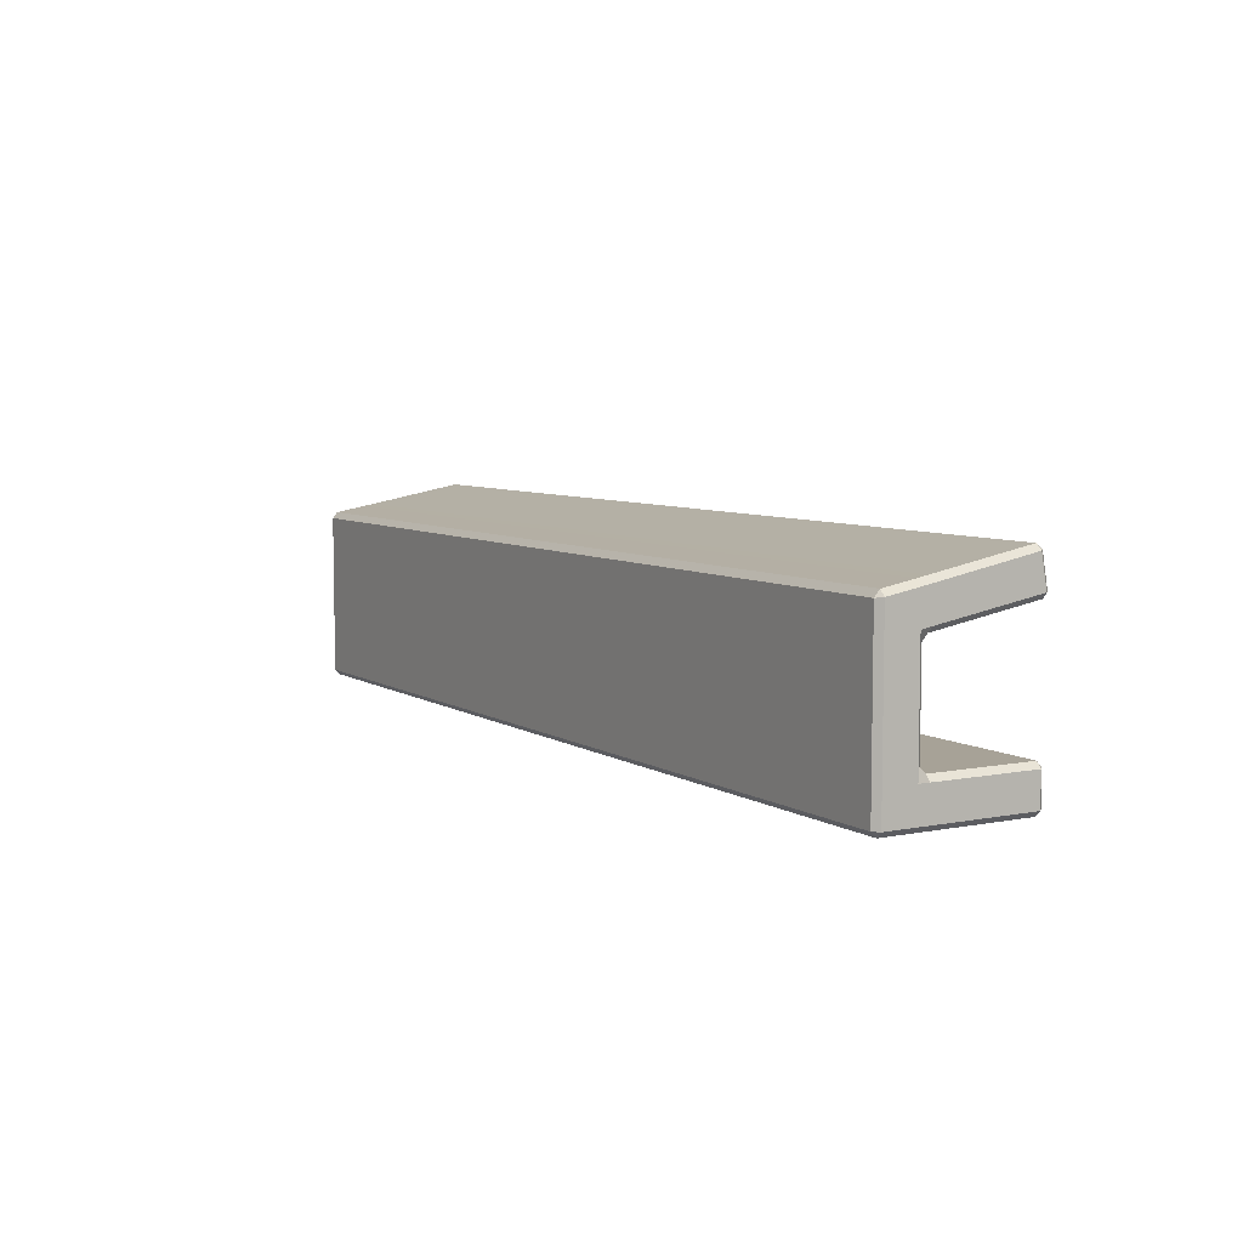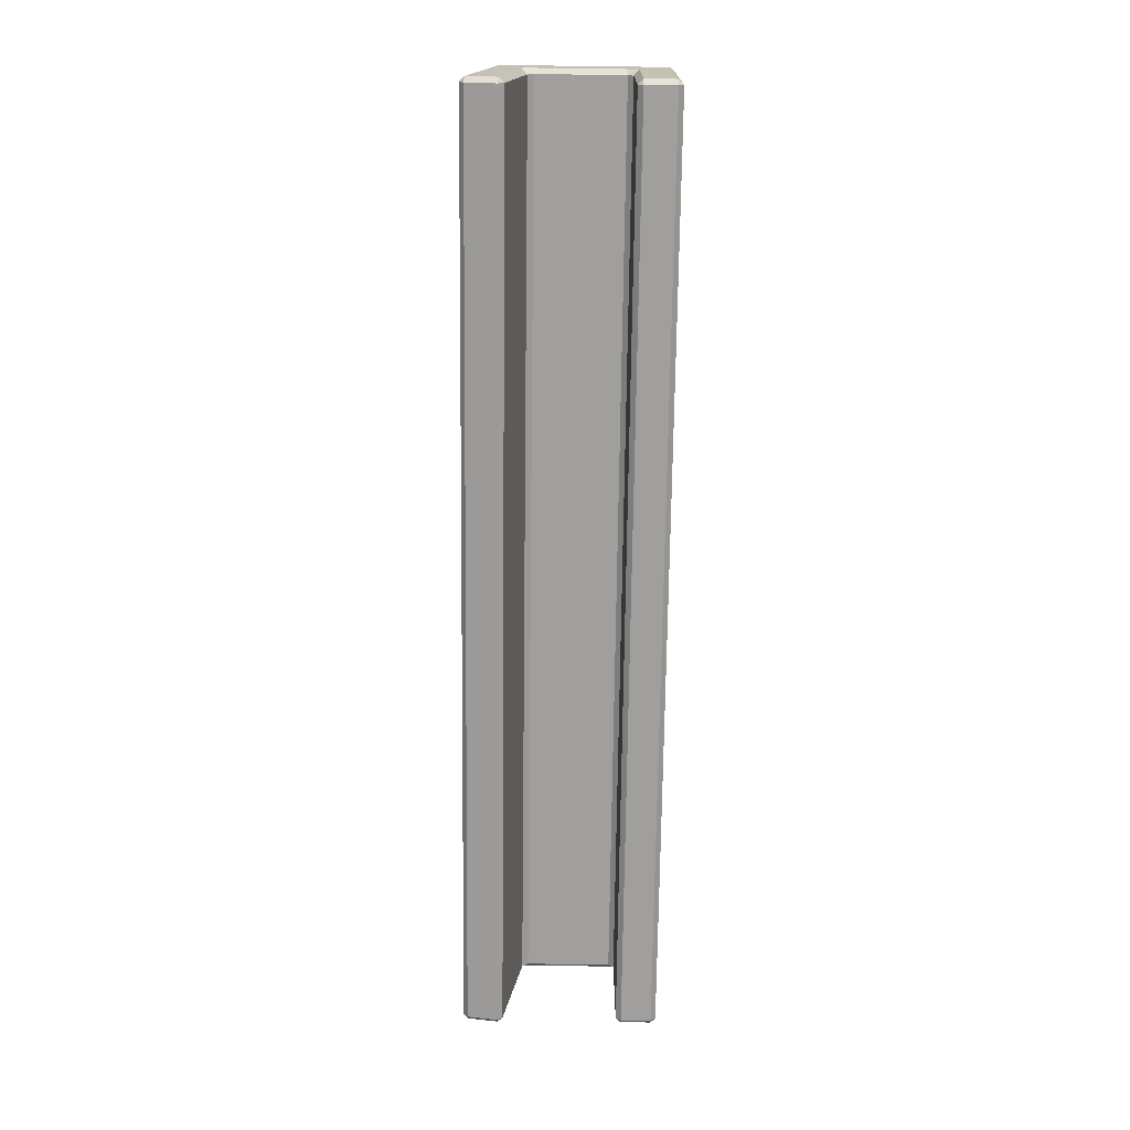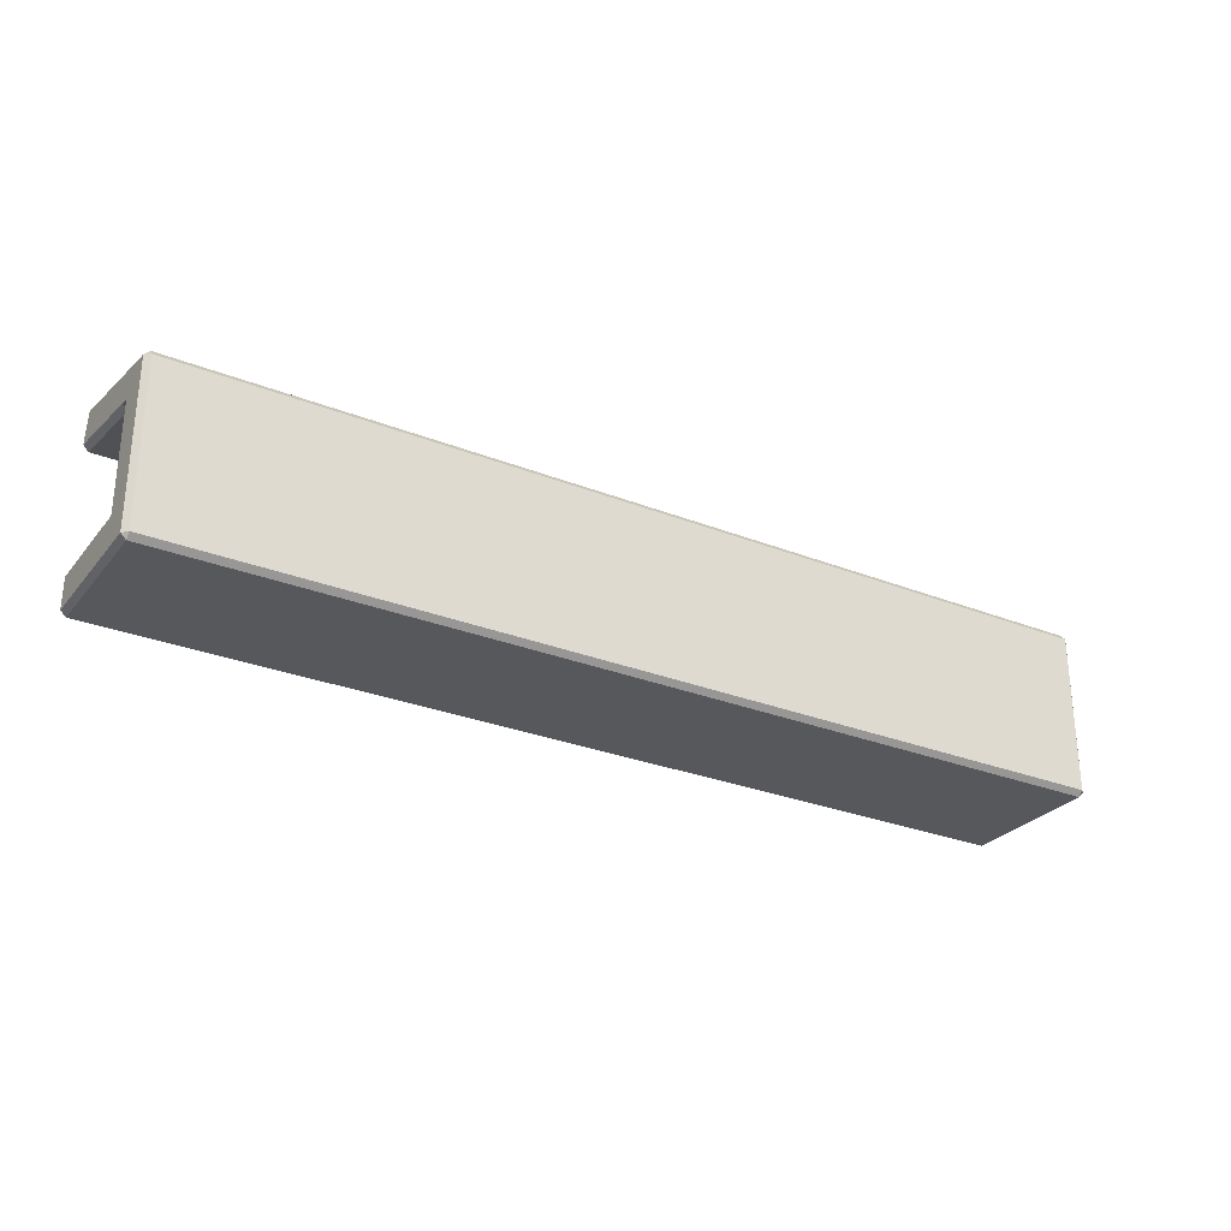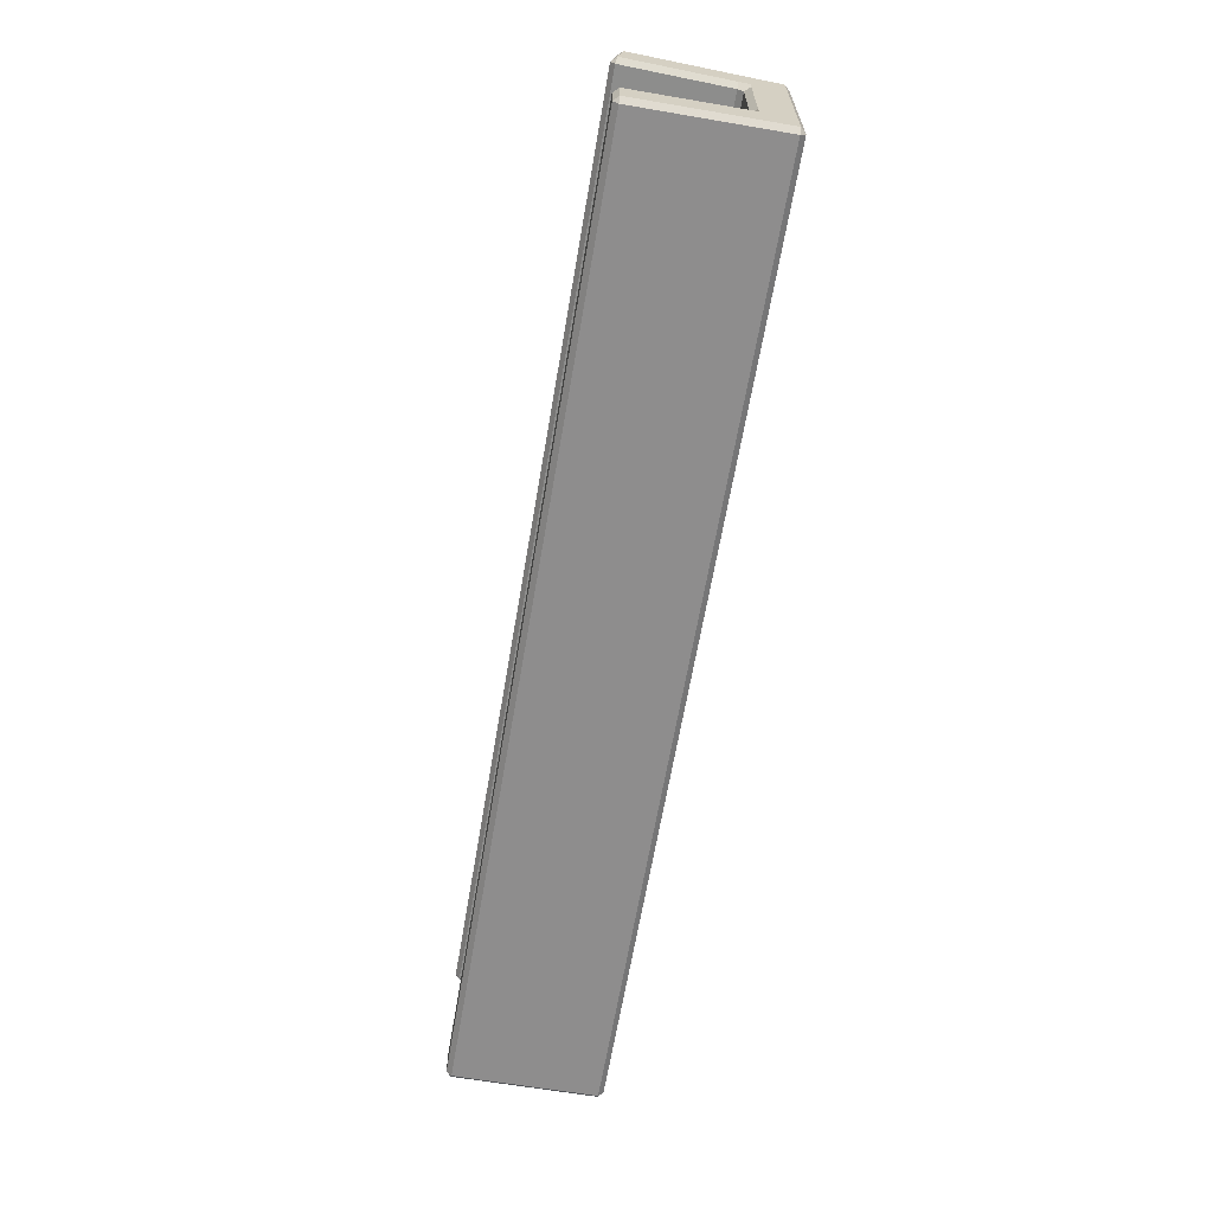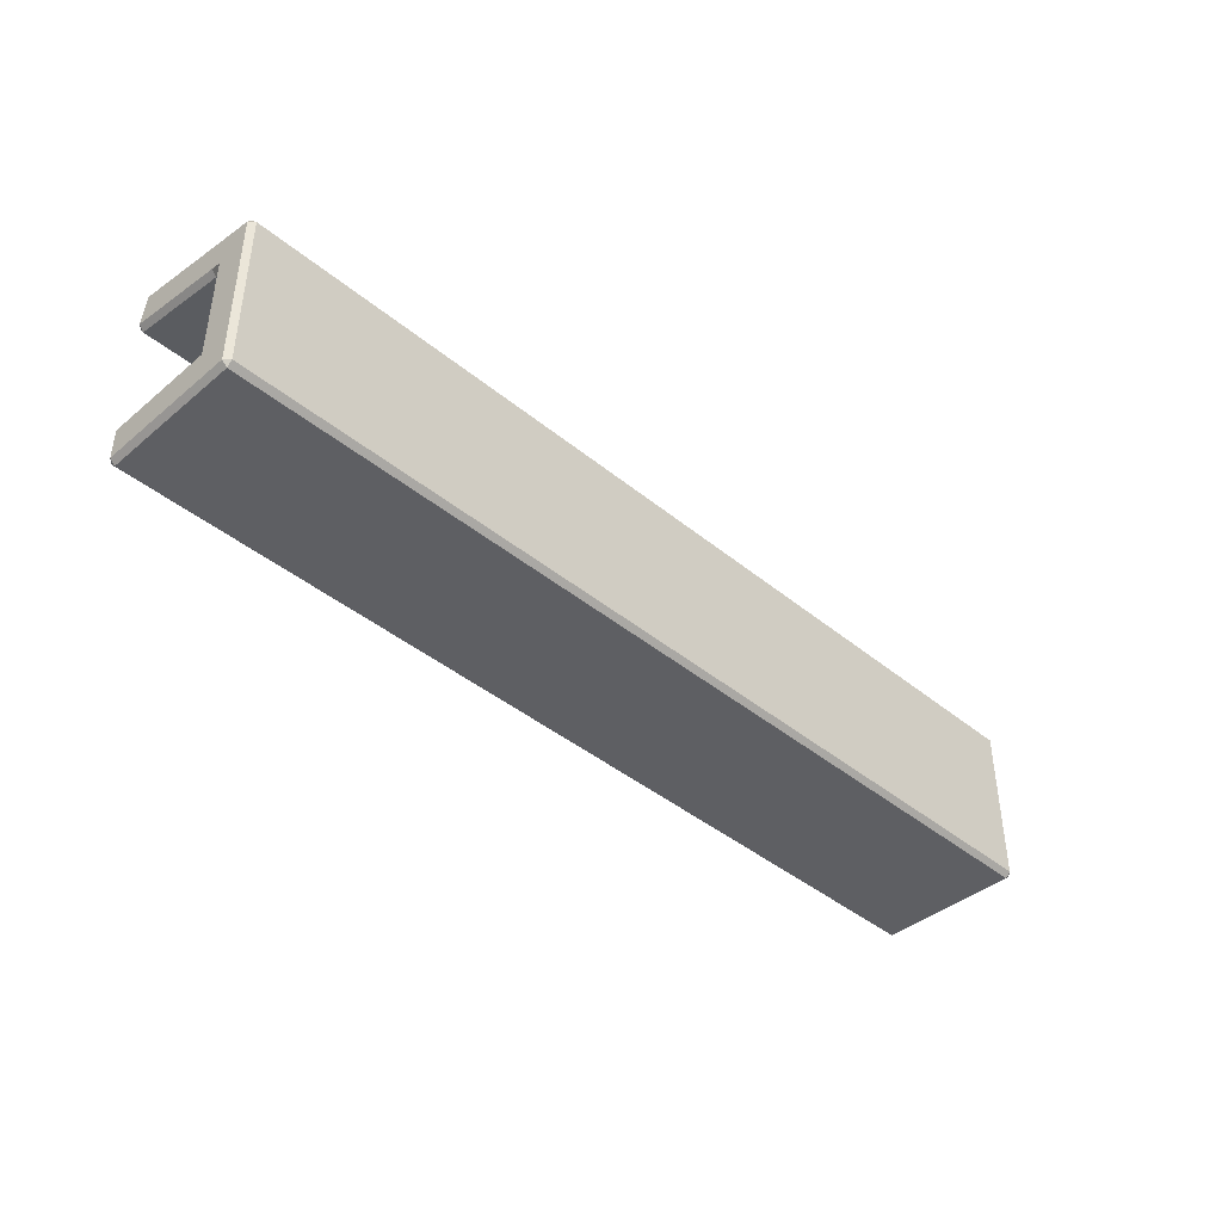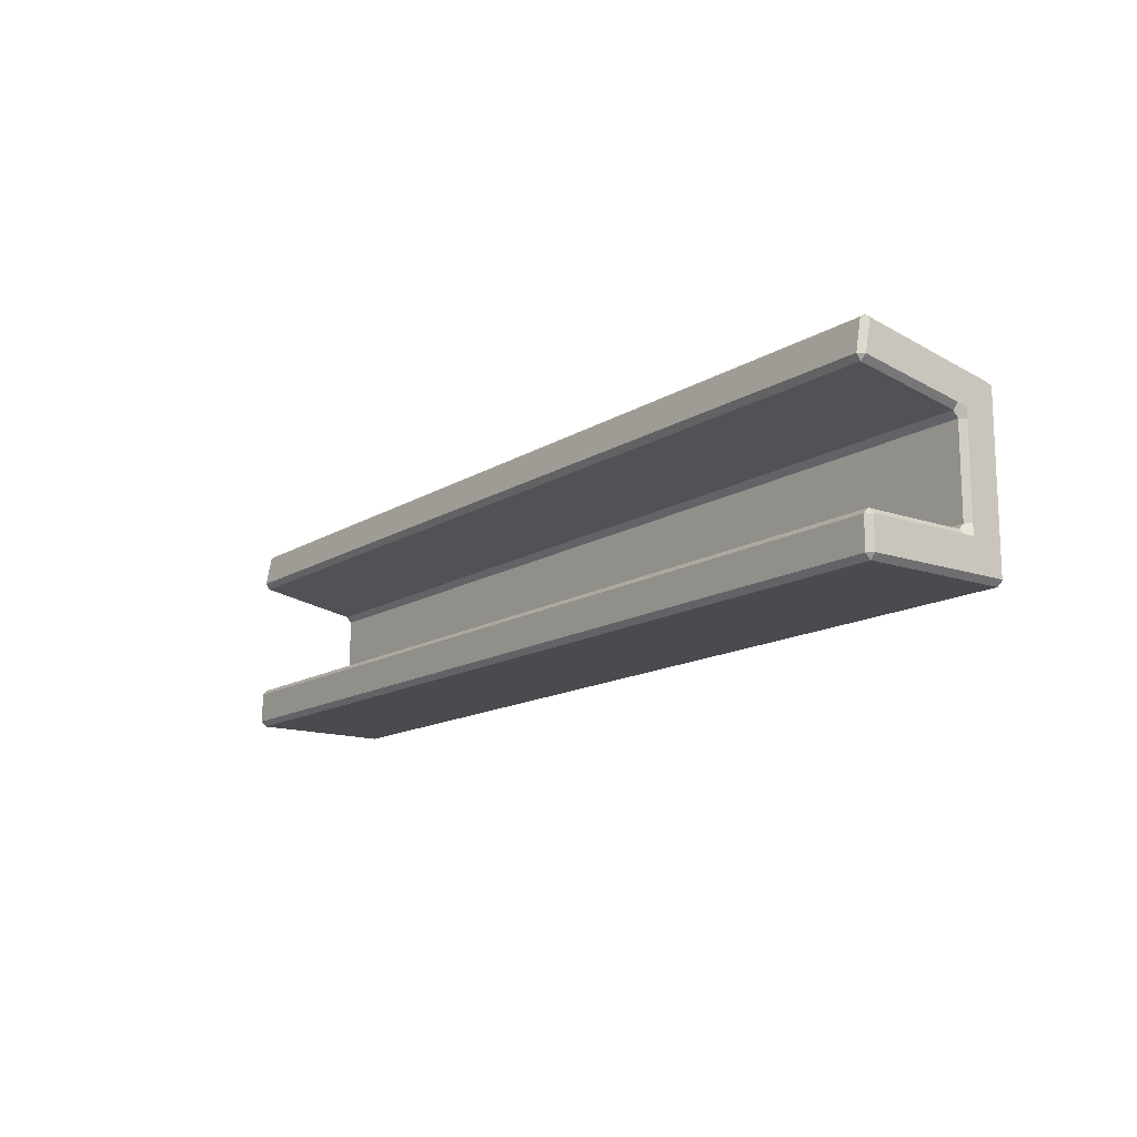
<metadata>
{"format":"obj","ext":"obj","renderer":"f3d","projection":"perspective","resolution":1024,"background":"white","views":[{"elev":6.6,"azim":-120.4,"up":"+Z"},{"elev":-71.4,"azim":89.3,"up":"+Y"},{"elev":-28.3,"azim":149.1,"up":"+Z"},{"elev":-64.7,"azim":80.3,"up":"+Z"},{"elev":-41.5,"azim":135.2,"up":"+Z"},{"elev":-14.2,"azim":52.9,"up":"+Z"}]}
</metadata>
<code>
v 0.4957 0.3728 3.219
v 0.4957 0.3728 3.216
v 0.5705 0.3728 3.216
v 0.5705 0.3728 3.219
v 0.4957 0.3728 3.208
v 0.4957 0.3728 3.206
v 0.5705 0.3728 3.206
v 0.5705 0.3728 3.208
v 0.5705 0.369 3.217
v 0.4957 0.369 3.217
v 0.4957 0.3608 3.218
v 0.5705 0.3608 3.218
v 0.571 0.369 3.219
v 0.571 0.369 3.217
v 0.571 0.3609 3.219
v 0.571 0.3613 3.221
v 0.4957 0.369 3.209
v 0.5705 0.369 3.209
v 0.5705 0.361 3.209
v 0.4957 0.361 3.209
v 0.5705 0.3698 3.206
v 0.5705 0.3723 3.206
v 0.4957 0.3723 3.206
v 0.4957 0.3698 3.206
v 0.571 0.3723 3.219
v 0.571 0.3723 3.217
v 0.571 0.3698 3.217
v 0.571 0.3698 3.219
v 0.5705 0.3606 3.208
v 0.5705 0.3606 3.206
v 0.4957 0.3606 3.206
v 0.4957 0.3606 3.208
v 0.4953 0.3698 3.208
v 0.4953 0.3698 3.206
v 0.4953 0.3723 3.206
v 0.4953 0.3723 3.208
v 0.4957 0.3723 3.219
v 0.5705 0.3723 3.219
v 0.5705 0.3698 3.22
v 0.4957 0.3698 3.22
v 0.4957 0.3728 3.216
v 0.4957 0.3728 3.209
v 0.5705 0.3728 3.209
v 0.5705 0.3728 3.216
v 0.4953 0.369 3.206
v 0.4953 0.369 3.208
v 0.4953 0.361 3.208
v 0.4953 0.361 3.206
v 0.4953 0.3698 3.216
v 0.4953 0.3698 3.209
v 0.4953 0.3723 3.209
v 0.4953 0.3723 3.216
v 0.571 0.3723 3.216
v 0.571 0.3723 3.209
v 0.571 0.3698 3.209
v 0.571 0.3698 3.216
v 0.5705 0.369 3.206
v 0.4957 0.369 3.206
v 0.4957 0.361 3.206
v 0.5705 0.361 3.206
v 0.571 0.3723 3.208
v 0.571 0.3723 3.206
v 0.571 0.3698 3.206
v 0.571 0.3698 3.208
v 0.5705 0.3694 3.216
v 0.5705 0.3694 3.209
v 0.4957 0.3694 3.209
v 0.4957 0.3694 3.216
v 0.4957 0.369 3.22
v 0.5705 0.369 3.22
v 0.5705 0.3614 3.221
v 0.4957 0.3614 3.221
v 0.571 0.369 3.208
v 0.571 0.369 3.206
v 0.571 0.361 3.206
v 0.571 0.361 3.208
v 0.4953 0.369 3.217
v 0.4953 0.369 3.219
v 0.4953 0.3613 3.221
v 0.4953 0.3609 3.219
v 0.5705 0.3609 3.221
v 0.5705 0.3605 3.219
v 0.4957 0.3605 3.219
v 0.4957 0.3609 3.221
v 0.4957 0.3723 3.219
v 0.4953 0.3723 3.219
v 0.4957 0.3728 3.219
v 0.5705 0.3698 3.22
v 0.571 0.3698 3.219
v 0.571 0.369 3.219
v 0.5705 0.369 3.22
v 0.4953 0.369 3.219
v 0.4953 0.3698 3.219
v 0.4957 0.3698 3.22
v 0.4957 0.369 3.22
v 0.5705 0.3723 3.219
v 0.5705 0.3728 3.219
v 0.571 0.3723 3.219
v 0.5705 0.3723 3.206
v 0.571 0.3723 3.206
v 0.5705 0.3728 3.206
v 0.4953 0.369 3.206
v 0.4957 0.369 3.206
v 0.4957 0.3698 3.206
v 0.4953 0.3698 3.206
v 0.5705 0.3698 3.206
v 0.5705 0.369 3.206
v 0.571 0.369 3.206
v 0.571 0.3698 3.206
v 0.4957 0.3723 3.206
v 0.4957 0.3728 3.206
v 0.4953 0.3723 3.206
v 0.5705 0.369 3.217
v 0.571 0.369 3.217
v 0.571 0.3698 3.217
v 0.571 0.3698 3.216
v 0.5705 0.3694 3.216
v 0.5705 0.3694 3.209
v 0.571 0.3698 3.209
v 0.571 0.3698 3.208
v 0.571 0.369 3.208
v 0.5705 0.369 3.209
v 0.4953 0.3698 3.217
v 0.4953 0.369 3.217
v 0.4957 0.369 3.217
v 0.4957 0.3694 3.216
v 0.4953 0.3698 3.216
v 0.4953 0.3698 3.208
v 0.4953 0.3698 3.209
v 0.4957 0.3694 3.209
v 0.4957 0.369 3.209
v 0.4953 0.369 3.208
v 0.571 0.3723 3.217
v 0.5705 0.3728 3.216
v 0.5705 0.3728 3.216
v 0.571 0.3723 3.216
v 0.571 0.3723 3.209
v 0.5705 0.3728 3.209
v 0.5705 0.3728 3.208
v 0.571 0.3723 3.208
v 0.4957 0.3728 3.216
v 0.4953 0.3723 3.217
v 0.4953 0.3723 3.216
v 0.4957 0.3728 3.216
v 0.4957 0.3728 3.209
v 0.4953 0.3723 3.209
v 0.4953 0.3723 3.208
v 0.4957 0.3728 3.208
v 0.4957 0.361 3.209
v 0.4957 0.3606 3.208
v 0.4953 0.361 3.208
v 0.5705 0.361 3.209
v 0.571 0.361 3.208
v 0.5705 0.3606 3.208
v 0.5705 0.3608 3.218
v 0.5705 0.3605 3.219
v 0.571 0.3609 3.219
v 0.4957 0.3608 3.218
v 0.4953 0.3609 3.219
v 0.4957 0.3605 3.219
v 0.4953 0.361 3.206
v 0.4957 0.3606 3.206
v 0.4957 0.361 3.206
v 0.4953 0.3613 3.221
v 0.4957 0.3614 3.221
v 0.4957 0.3609 3.221
v 0.571 0.361 3.206
v 0.5705 0.361 3.206
v 0.5705 0.3606 3.206
v 0.571 0.3613 3.221
v 0.5705 0.3609 3.221
v 0.5705 0.3614 3.221
v 0.4957 0.3723 3.219
v 0.4957 0.3698 3.22
v 0.4953 0.3698 3.219
v 0.4953 0.3723 3.219
v 0.4957 0.3728 3.219
v 0.5705 0.3728 3.219
v 0.5705 0.3723 3.219
v 0.4957 0.3723 3.219
v 0.5705 0.3698 3.22
v 0.5705 0.3723 3.219
v 0.571 0.3723 3.219
v 0.571 0.3698 3.219
v 0.5705 0.369 3.22
v 0.4957 0.369 3.22
v 0.4957 0.3698 3.22
v 0.5705 0.3698 3.22
v 0.5705 0.3723 3.206
v 0.571 0.3723 3.206
v 0.5705 0.3728 3.206
v 0.4957 0.3728 3.206
v 0.4957 0.3723 3.206
v 0.5705 0.3723 3.206
v 0.4957 0.3698 3.206
v 0.4957 0.3723 3.206
v 0.4953 0.3723 3.206
v 0.4953 0.3698 3.206
v 0.571 0.3698 3.216
v 0.571 0.3698 3.209
v 0.5705 0.3694 3.209
v 0.5705 0.3694 3.216
v 0.4953 0.3698 3.217
v 0.4953 0.3698 3.219
v 0.4957 0.3694 3.216
v 0.4957 0.3694 3.209
v 0.4953 0.3698 3.209
v 0.4953 0.3698 3.216
v 0.5705 0.3728 3.219
v 0.5705 0.3728 3.216
v 0.571 0.3723 3.217
v 0.571 0.3723 3.219
v 0.5705 0.3728 3.216
v 0.5705 0.3728 3.209
v 0.571 0.3723 3.209
v 0.571 0.3723 3.216
v 0.571 0.3723 3.206
v 0.571 0.3723 3.208
v 0.5705 0.3728 3.208
v 0.5705 0.3728 3.206
v 0.4953 0.3723 3.219
v 0.4953 0.3723 3.217
v 0.4957 0.3728 3.216
v 0.4957 0.3728 3.219
v 0.4953 0.3723 3.216
v 0.4953 0.3723 3.209
v 0.4957 0.3728 3.209
v 0.4957 0.3728 3.216
v 0.4957 0.3728 3.206
v 0.4957 0.3728 3.208
v 0.4953 0.3723 3.208
v 0.4953 0.3723 3.206
v 0.5705 0.3694 3.216
v 0.4957 0.3694 3.216
v 0.4957 0.369 3.217
v 0.5705 0.369 3.217
v 0.5705 0.369 3.209
v 0.4957 0.369 3.209
v 0.4957 0.3694 3.209
v 0.5705 0.3694 3.209
v 0.4953 0.3723 3.217
v 0.571 0.369 3.208
v 0.571 0.361 3.208
v 0.5705 0.361 3.209
v 0.5705 0.369 3.209
v 0.4957 0.361 3.209
v 0.5705 0.361 3.209
v 0.5705 0.3606 3.208
v 0.4957 0.3606 3.208
v 0.4957 0.369 3.209
v 0.4957 0.361 3.209
v 0.4953 0.361 3.208
v 0.4953 0.369 3.208
v 0.4953 0.369 3.217
v 0.4953 0.3609 3.219
v 0.4957 0.3608 3.218
v 0.4957 0.369 3.217
v 0.5705 0.3608 3.218
v 0.4957 0.3608 3.218
v 0.4957 0.3605 3.219
v 0.5705 0.3605 3.219
v 0.5705 0.369 3.217
v 0.5705 0.3608 3.218
v 0.571 0.3609 3.219
v 0.571 0.369 3.217
v 0.4957 0.3606 3.208
v 0.4957 0.3606 3.206
v 0.4953 0.361 3.206
v 0.4953 0.361 3.208
v 0.4953 0.369 3.206
v 0.4953 0.361 3.206
v 0.4957 0.361 3.206
v 0.4957 0.369 3.206
v 0.4957 0.369 3.22
v 0.4957 0.3614 3.221
v 0.4953 0.3613 3.221
v 0.4953 0.369 3.219
v 0.4953 0.3609 3.219
v 0.4953 0.3613 3.221
v 0.4957 0.3609 3.221
v 0.4957 0.3605 3.219
v 0.5705 0.369 3.206
v 0.5705 0.361 3.206
v 0.571 0.361 3.206
v 0.571 0.369 3.206
v 0.571 0.361 3.208
v 0.571 0.361 3.206
v 0.5705 0.3606 3.206
v 0.5705 0.3606 3.208
v 0.5705 0.3605 3.219
v 0.5705 0.3609 3.221
v 0.571 0.3613 3.221
v 0.571 0.3609 3.219
v 0.571 0.369 3.219
v 0.571 0.3613 3.221
v 0.5705 0.3614 3.221
v 0.5705 0.369 3.22
v 0.4957 0.3606 3.206
v 0.5705 0.3606 3.206
v 0.5705 0.361 3.206
v 0.4957 0.361 3.206
v 0.4957 0.3614 3.221
v 0.5705 0.3614 3.221
v 0.5705 0.3609 3.221
v 0.4957 0.3609 3.221
v 0.4953 0.3723 3.219
f 1 2 3
f 1 3 4
f 5 6 7
f 5 7 8
f 9 10 11
f 9 11 12
f 13 14 15
f 13 15 16
f 17 18 19
f 17 19 20
f 21 22 23
f 21 23 24
f 25 26 27
f 25 27 28
f 29 30 31
f 29 31 32
f 33 34 35
f 33 35 36
f 37 38 39
f 37 39 40
f 41 42 43
f 41 43 44
f 45 46 47
f 45 47 48
f 49 50 51
f 49 51 52
f 53 54 55
f 53 55 56
f 57 58 59
f 57 59 60
f 61 62 63
f 61 63 64
f 65 66 67
f 65 67 68
f 69 70 71
f 69 71 72
f 73 74 75
f 73 75 76
f 77 78 79
f 77 79 80
f 81 82 83
f 81 83 84
f 85 86 87
f 88 89 90
f 88 90 91
f 92 93 94
f 92 94 95
f 96 97 98
f 99 100 101
f 102 103 104
f 102 104 105
f 106 107 108
f 106 108 109
f 110 111 112
f 113 114 115
f 113 115 116
f 113 116 117
f 118 119 120
f 118 120 121
f 118 121 122
f 123 124 125
f 123 125 126
f 123 126 127
f 128 129 130
f 128 130 131
f 128 131 132
f 133 134 135
f 133 135 136
f 137 138 139
f 137 139 140
f 141 142 143
f 141 143 144
f 145 146 147
f 145 147 148
f 149 150 151
f 152 153 154
f 155 156 157
f 158 159 160
f 161 162 163
f 164 165 166
f 167 168 169
f 170 171 172
f 173 174 175
f 173 175 176
f 177 178 179
f 177 179 180
f 181 182 183
f 181 183 184
f 185 186 187
f 185 187 188
f 58 57 21
f 58 21 24
f 189 106 109
f 189 109 190
f 191 192 193
f 191 193 194
f 195 196 197
f 195 197 198
f 28 27 14
f 28 14 13
f 199 200 201
f 199 201 202
f 74 73 64
f 74 64 63
f 78 77 203
f 78 203 204
f 205 206 207
f 205 207 208
f 34 33 46
f 34 46 45
f 209 210 211
f 209 211 212
f 213 214 215
f 213 215 216
f 217 218 219
f 217 219 220
f 221 222 223
f 221 223 224
f 225 226 227
f 225 227 228
f 229 230 231
f 229 231 232
f 233 234 235
f 233 235 236
f 237 238 239
f 237 239 240
f 27 26 53
f 27 53 56
f 55 54 61
f 55 61 64
f 3 2 41
f 3 41 44
f 43 42 5
f 43 5 8
f 49 52 241
f 49 241 203
f 33 36 51
f 33 51 50
f 242 243 244
f 242 244 245
f 246 247 248
f 246 248 249
f 250 251 252
f 250 252 253
f 254 255 256
f 254 256 257
f 258 259 260
f 258 260 261
f 262 263 264
f 262 264 265
f 266 267 268
f 266 268 269
f 270 271 272
f 270 272 273
f 274 275 276
f 274 276 277
f 278 279 280
f 278 280 281
f 282 283 284
f 282 284 285
f 286 287 288
f 286 288 289
f 290 291 292
f 290 292 293
f 294 295 296
f 294 296 297
f 298 299 300
f 298 300 301
f 302 303 304
f 302 304 305
f 241 306 204
f 241 204 203

</code>
